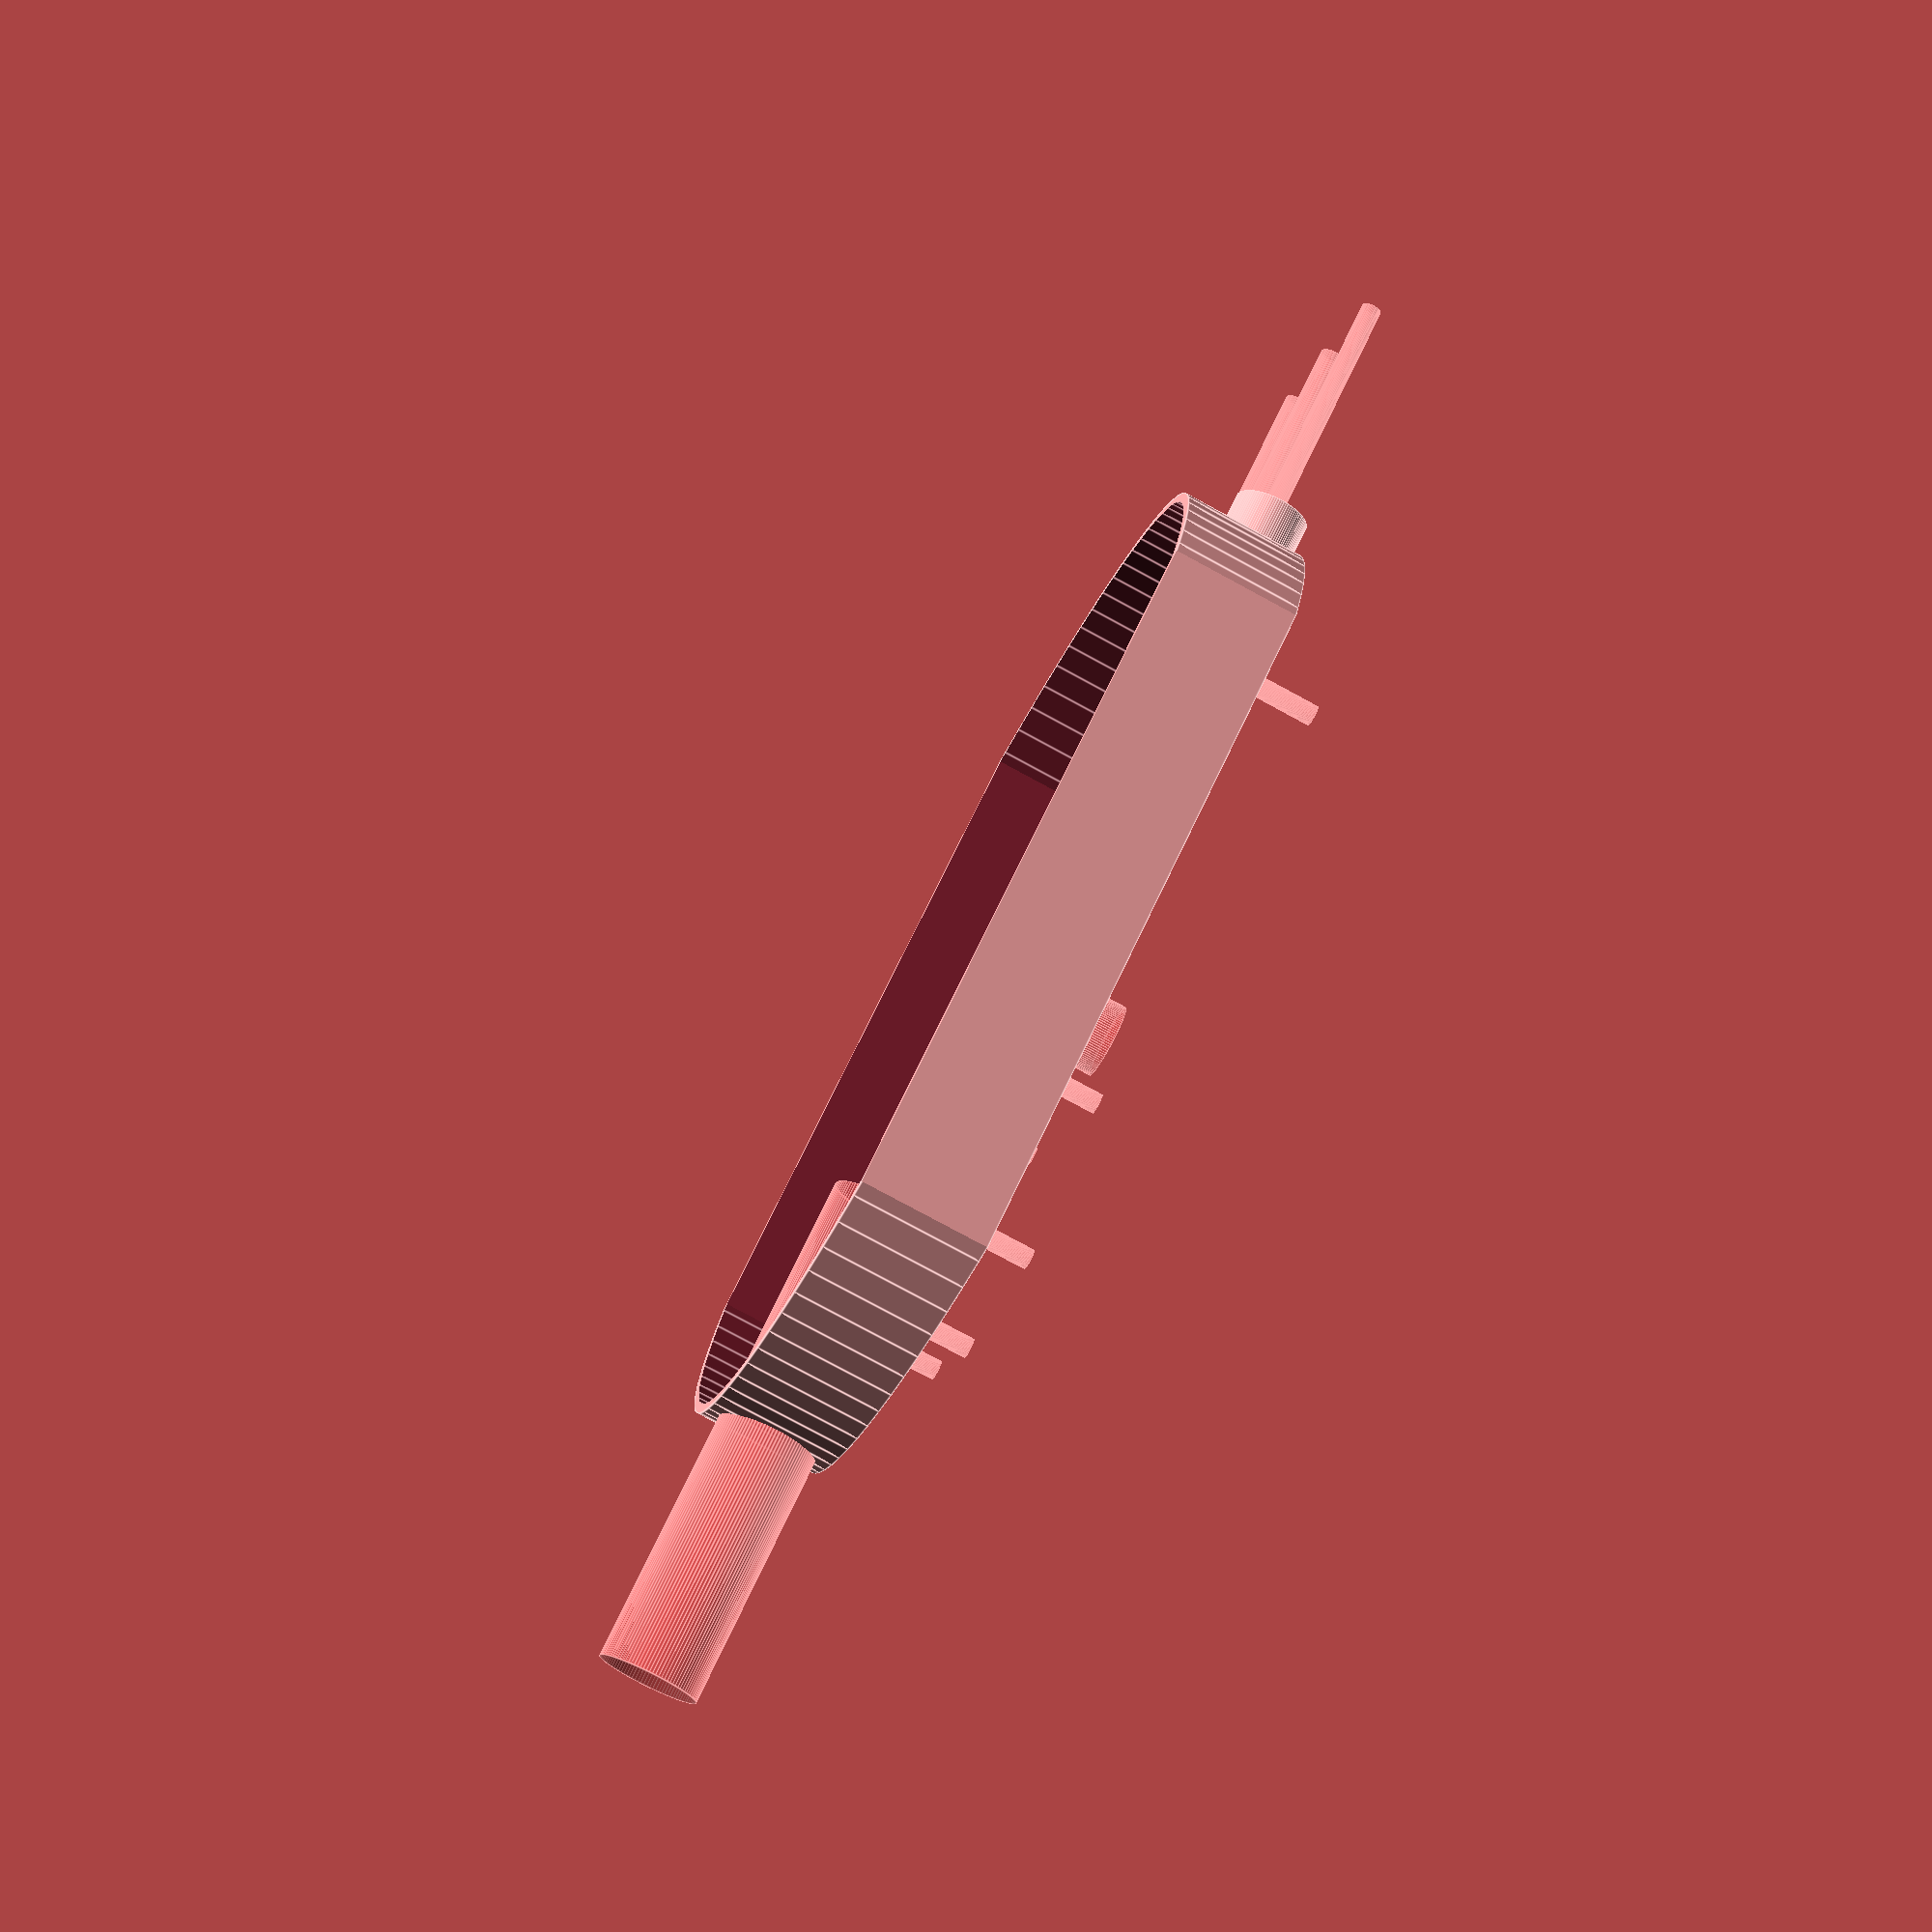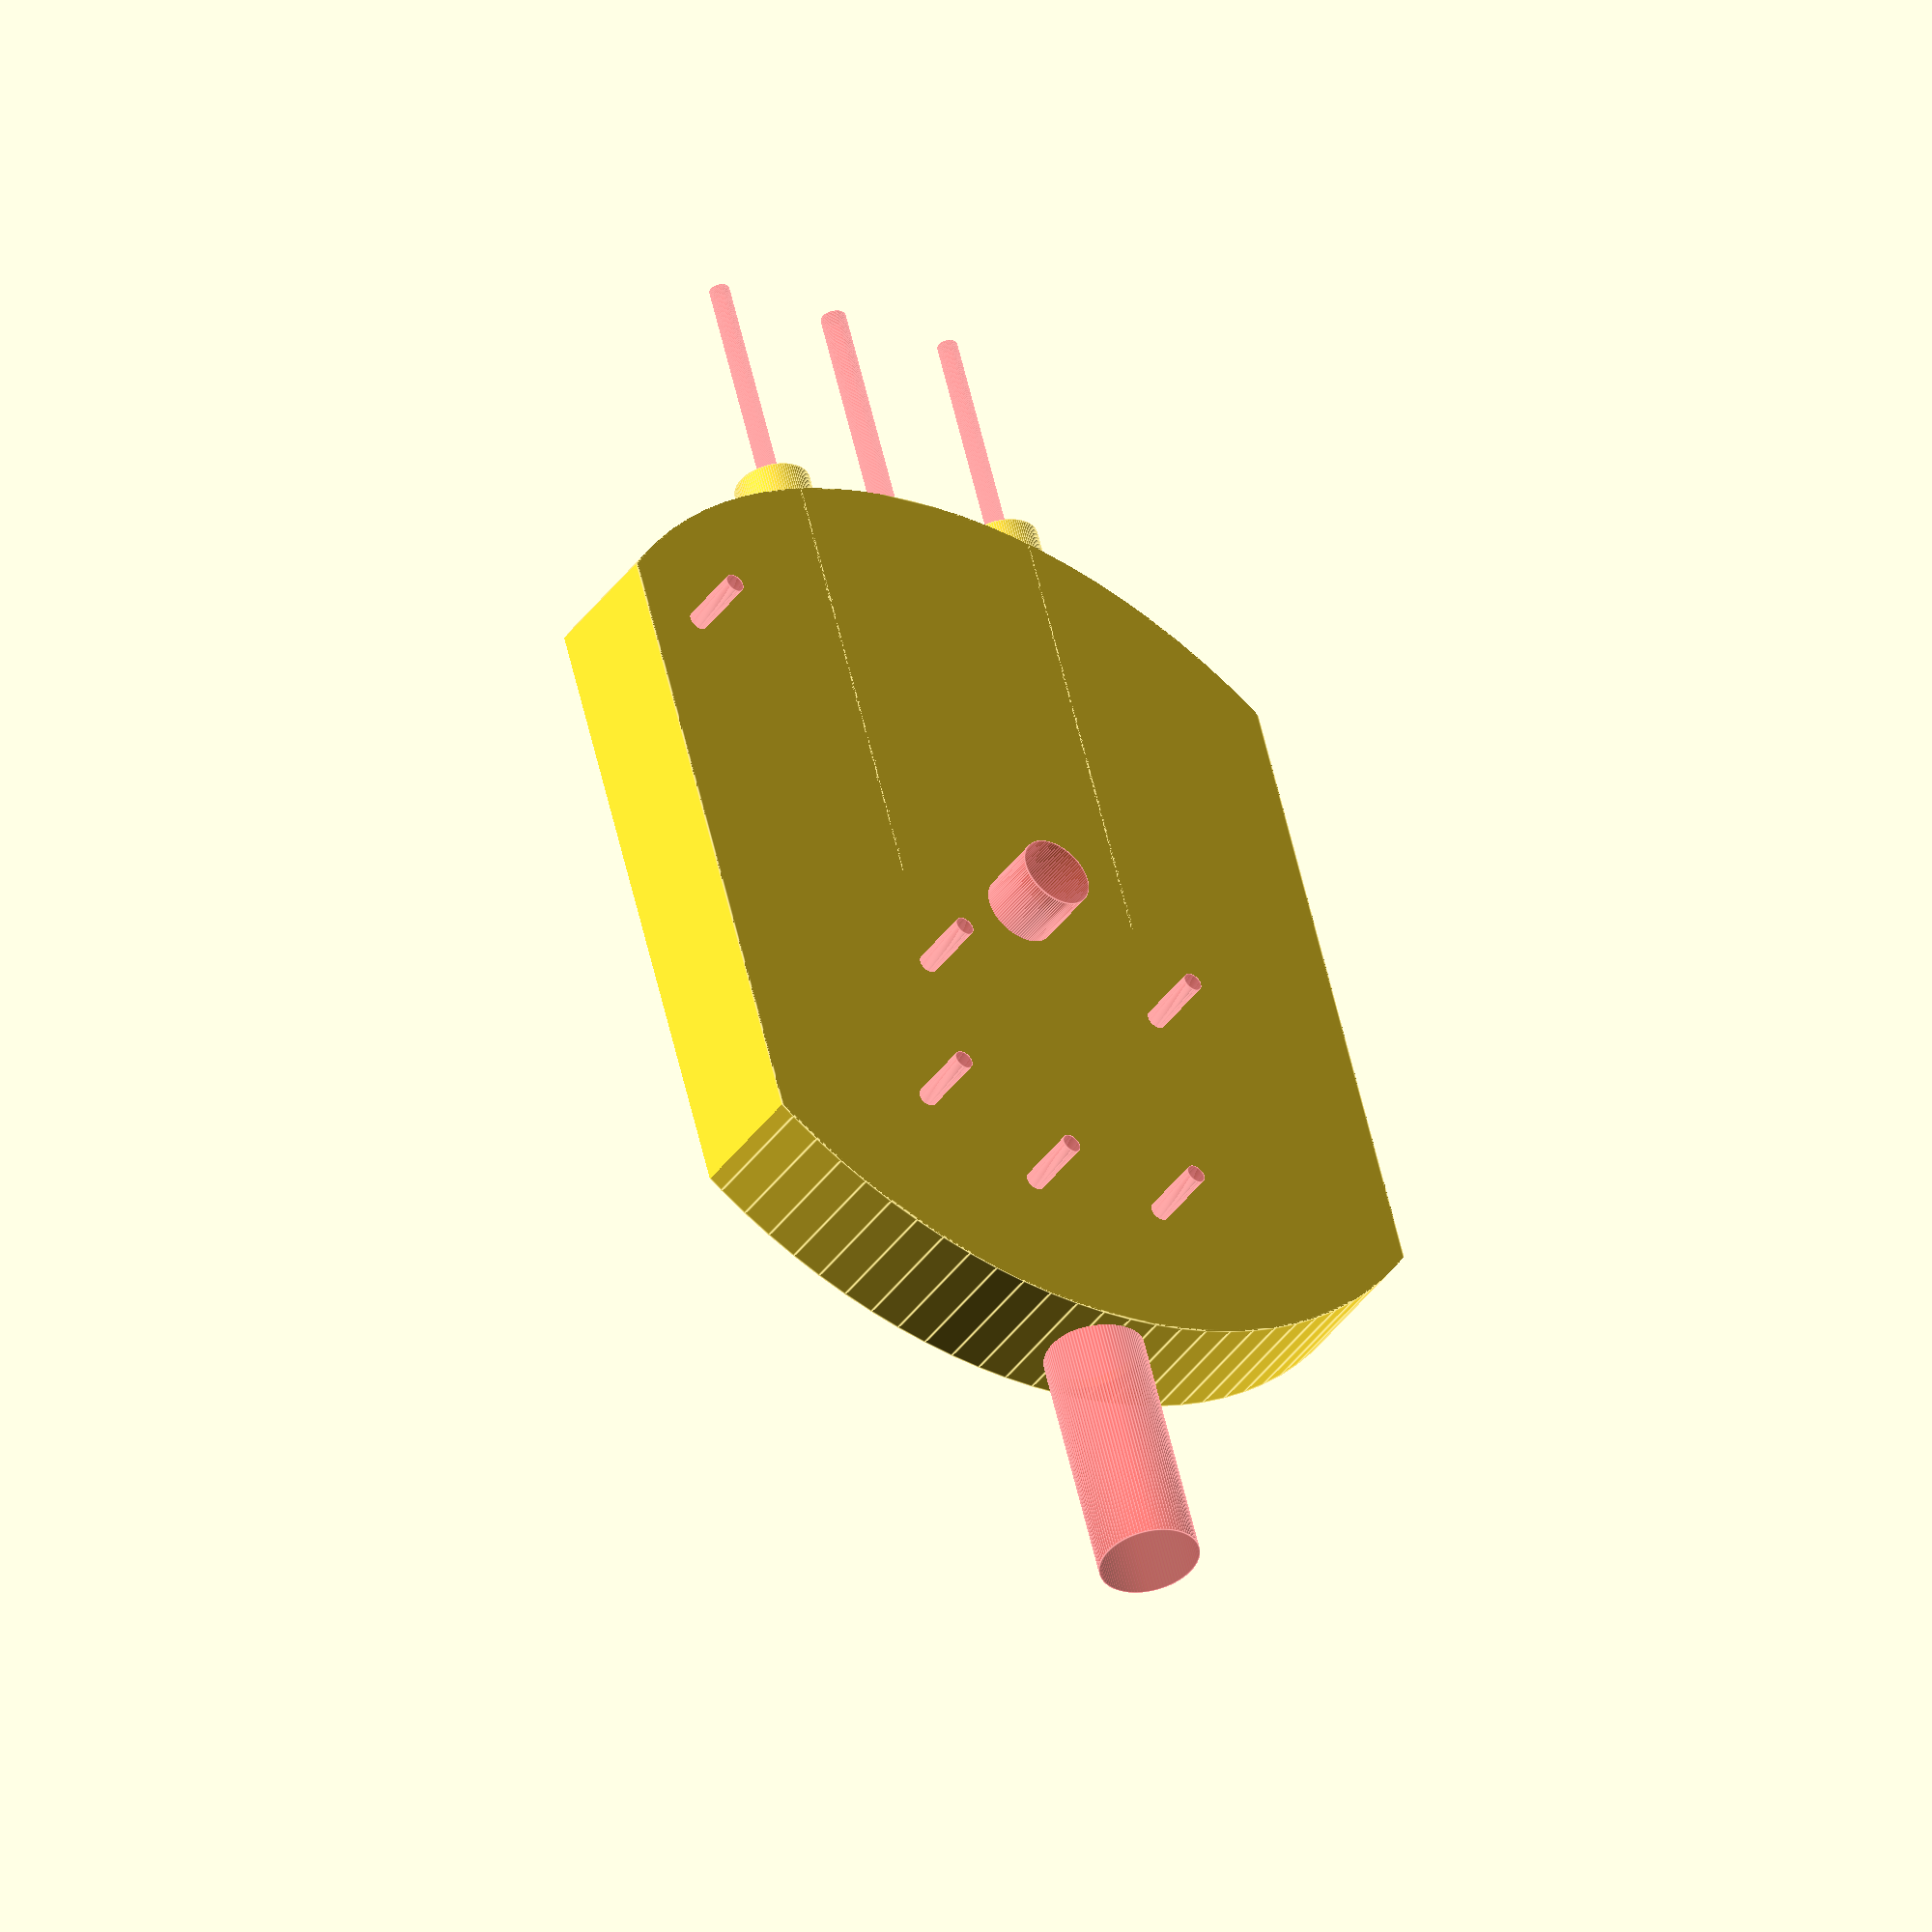
<openscad>
PLATE_DIA = 200;
WIDTH = 150;//70;
HEIGHT = 25;//50;

THICKNESS = 1.2;
WALL_THICKNESS = 2;

MOTOR_MOUNT_SPACING = 55;
MOTOR_MOUNT_DIA = 4;
MOTOR_SHAFT_DIA = 15;
MOTOR_SHAFT_OFFSET = 20;

LED_DRIVER_MOUNT_DIA = 4;
LED_DRIVER_MOUNT_SPACING_X = 110;
LED_DRIVER_MOUNT_SPACING_Y = 26;
LED_DRIVER_MOUNT_OFFSET = 50;

LED_ARM_WIDTH = 70;
LED_ARM_MOUNT_SPACING = 55;
LED_ARM_MOUNT_LENGTH = 2;
LED_ARM_MOUNT_DIA = 15;
LED_ARM_MOUNT_HOLE_DIA = 4;
LED_ARM_CHANNEL_DIA = 5;

POWER_BLOCK_MOUNT_SPACING = 30;
POWER_BLOCK_MOUNT_DIA = 4;
POWER_BLOCK_MOUNT_OFFSET = -70;

POWER_PORT_DIA = 20;

$fn = 100;

module motor_mount_holes() {
  #union() {
    cylinder(d = MOTOR_SHAFT_DIA, h = HEIGHT, center = true);
    for(i = [-1, 1]) {
      translate([-MOTOR_SHAFT_OFFSET, i * MOTOR_MOUNT_SPACING/2, 0])
      cylinder(d = MOTOR_MOUNT_DIA, h = HEIGHT, center = true);
    }
  }
}

module led_arm_mount() {
  rotate([0, 90, 0])
  difference() {
    union() {
      for(i = [-1, 1]) {
        translate([0, i * LED_ARM_MOUNT_SPACING/2, LED_ARM_MOUNT_LENGTH - PLATE_DIA/2])
        cylinder(d = LED_ARM_MOUNT_DIA, h = PLATE_DIA/2);
      }
    }

    translate([0, 0, -PLATE_DIA/2])
    rotate([0, 90, 0])
    cylinder(d = PLATE_DIA, h = WIDTH, center = true);
  }
}

module led_arm_mount_holes() {
  #rotate([0, 90, 0])
  translate([0, 0, -PLATE_DIA/4])
  union() {
    for(i = [-1, 1]) {
      translate([0, i * LED_ARM_MOUNT_SPACING/2, 0])
      cylinder(d = LED_ARM_MOUNT_HOLE_DIA, h = PLATE_DIA/2);
    }

    cylinder(d = LED_ARM_CHANNEL_DIA, h = PLATE_DIA/2);
  }
}

module led_driver_mount() {
  #union() {
    for(i = [-1, 1]) {
      translate([i * LED_DRIVER_MOUNT_SPACING_X/2, i*LED_DRIVER_MOUNT_SPACING_Y/2, 0])
      cylinder(d = LED_DRIVER_MOUNT_DIA, h = HEIGHT, center = true);
    }
  }
}

module power_port() {
  #rotate([0, 90, 0])
  cylinder(d = POWER_PORT_DIA, h = PLATE_DIA/2, center = true);
}

module power_block_mount() {
  #union() {
    for(i = [-1, 1]) {
      translate([0, i * POWER_BLOCK_MOUNT_SPACING/2, 0])
      cylinder(d = POWER_BLOCK_MOUNT_DIA, h = HEIGHT, center = true);
    }
  }
}

module chopped_cylinder(dia, width, height) {
  intersection() {
    cylinder(d = dia, h = height);
    cube(size = [dia, width, 2 * height], center = true);
  }
}

module base() {
  difference() {
    wt = 2 * WALL_THICKNESS;
    chopped_cylinder(PLATE_DIA, WIDTH, HEIGHT);
    translate([0, 0, -THICKNESS])
    chopped_cylinder(PLATE_DIA - wt, WIDTH - wt, HEIGHT);
  }
}

difference() {
  union() {
    base();
    translate([PLATE_DIA/2, 0, HEIGHT - LED_ARM_MOUNT_DIA/2])
    led_arm_mount();
  }
  translate([0, 0, HEIGHT])
  motor_mount_holes();

  translate([0, LED_DRIVER_MOUNT_OFFSET, HEIGHT])
  led_driver_mount();

  translate([PLATE_DIA/2, 0, HEIGHT - LED_ARM_MOUNT_DIA/2])
  led_arm_mount_holes();

  translate([-PLATE_DIA/2, 0, HEIGHT/2])
  power_port();

  translate([POWER_BLOCK_MOUNT_OFFSET, 0, HEIGHT])
  power_block_mount();
}

</openscad>
<views>
elev=259.6 azim=25.9 roll=298.4 proj=p view=edges
elev=224.5 azim=75.1 roll=214.1 proj=o view=edges
</views>
